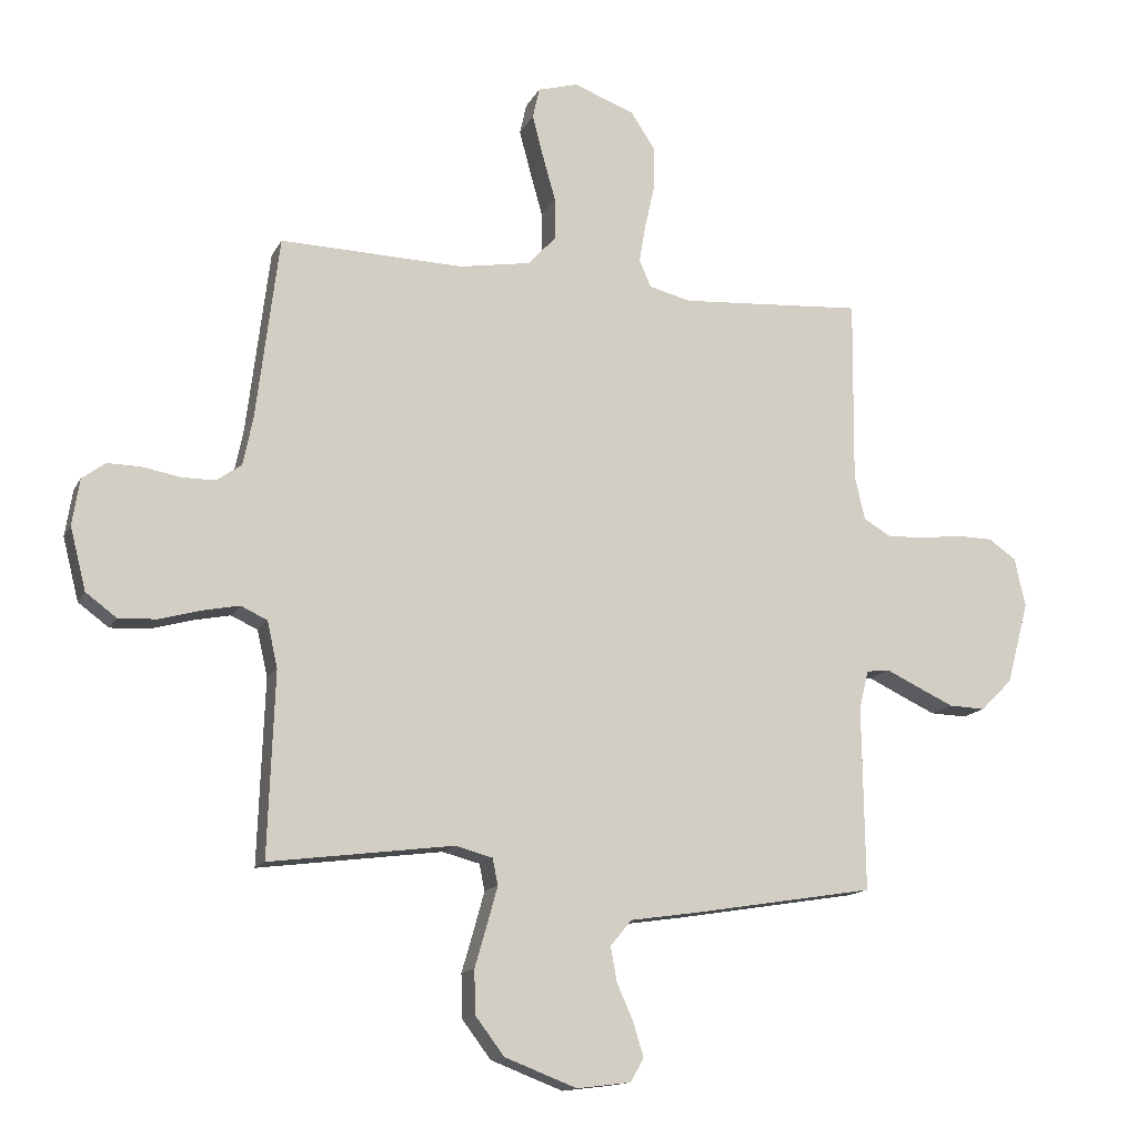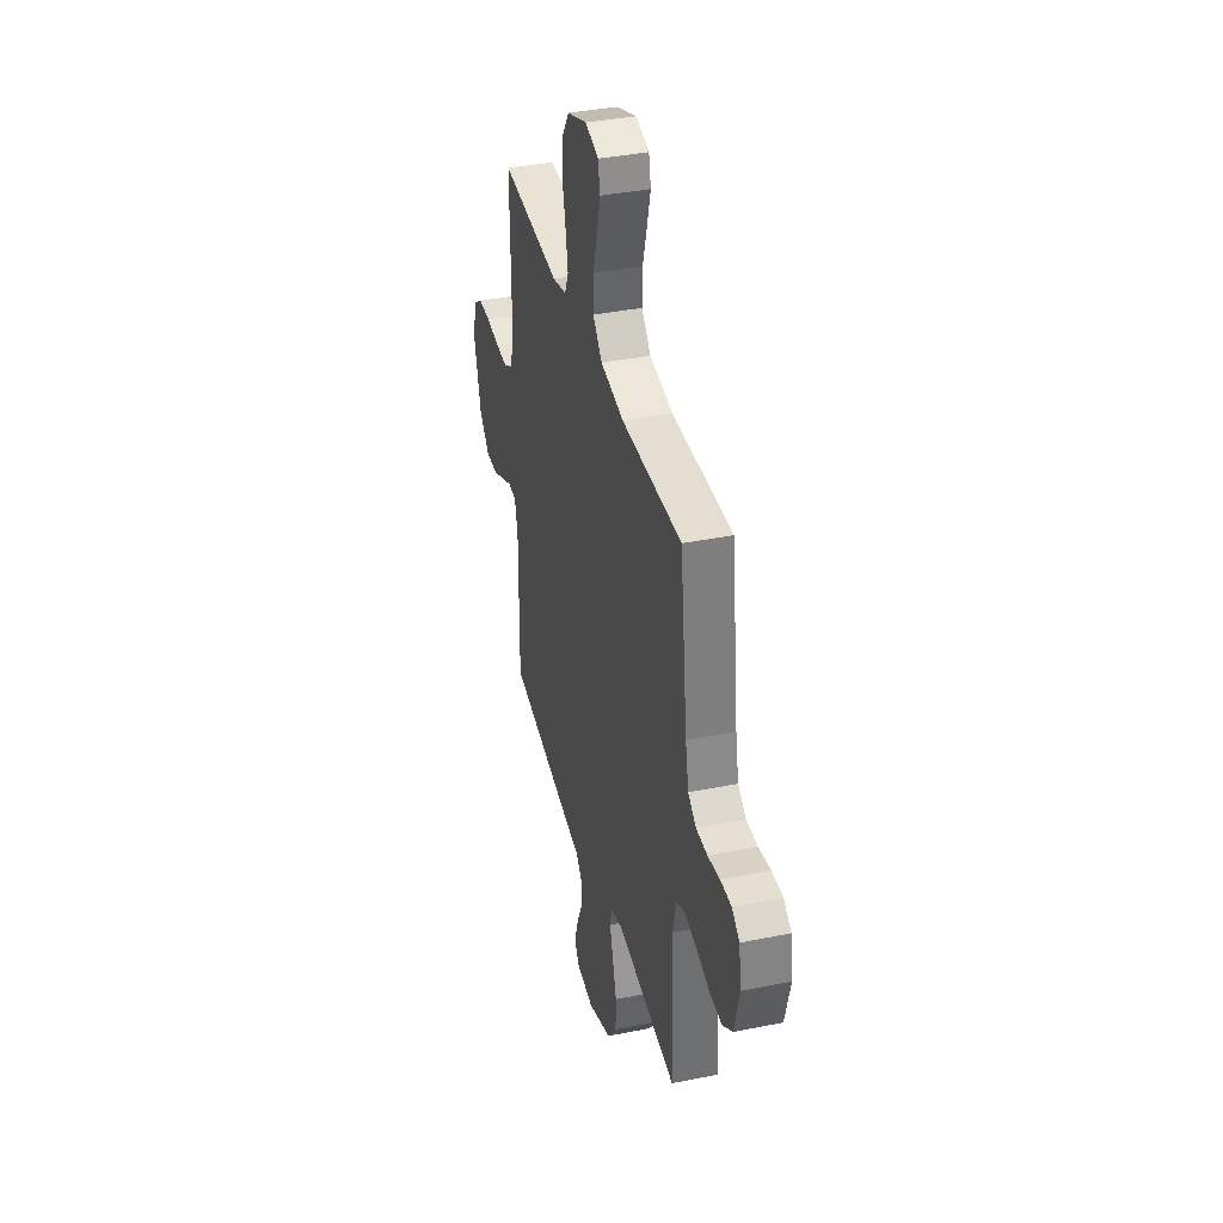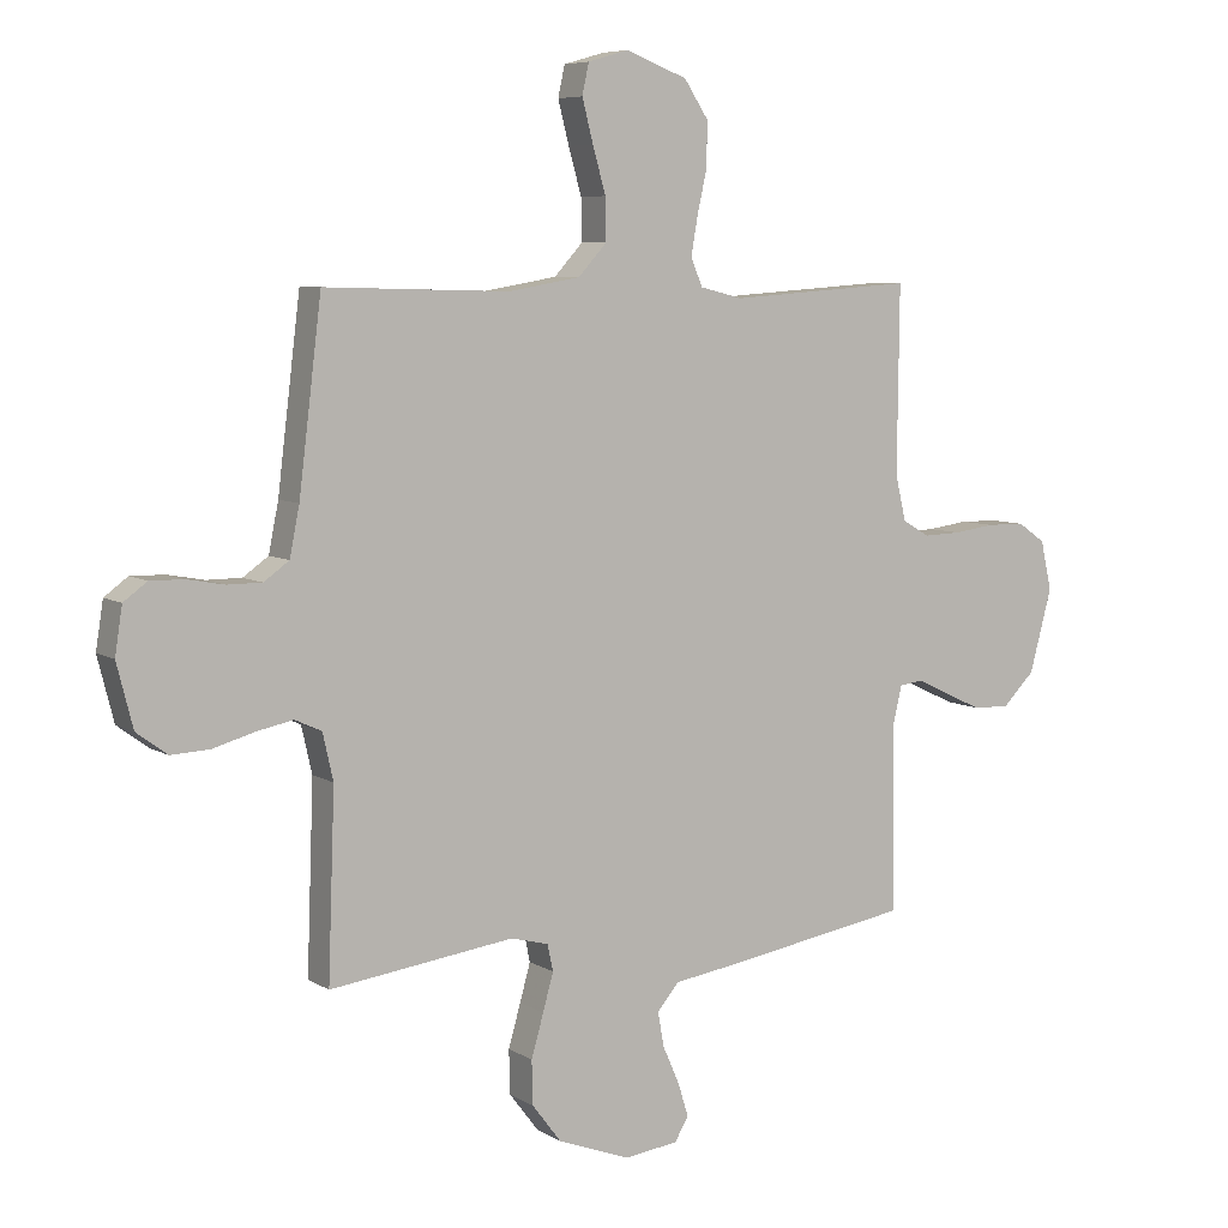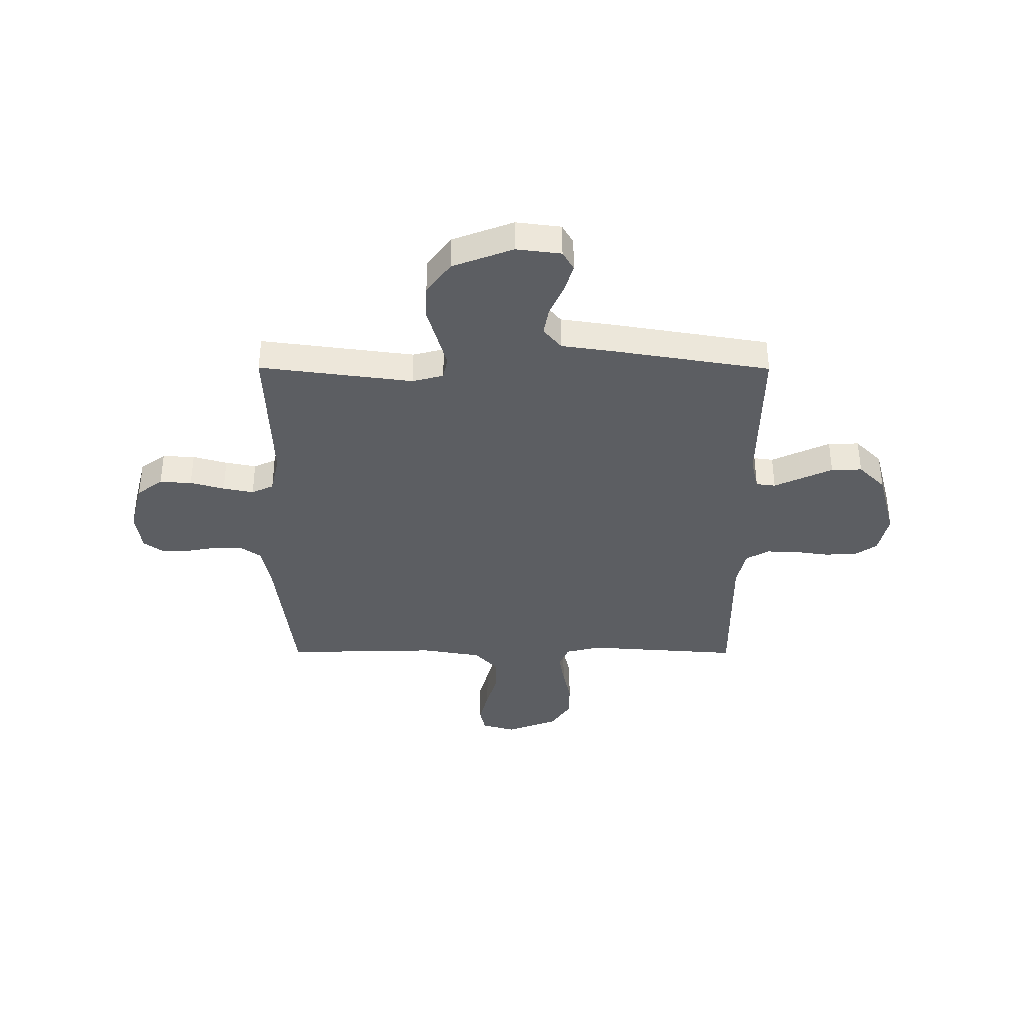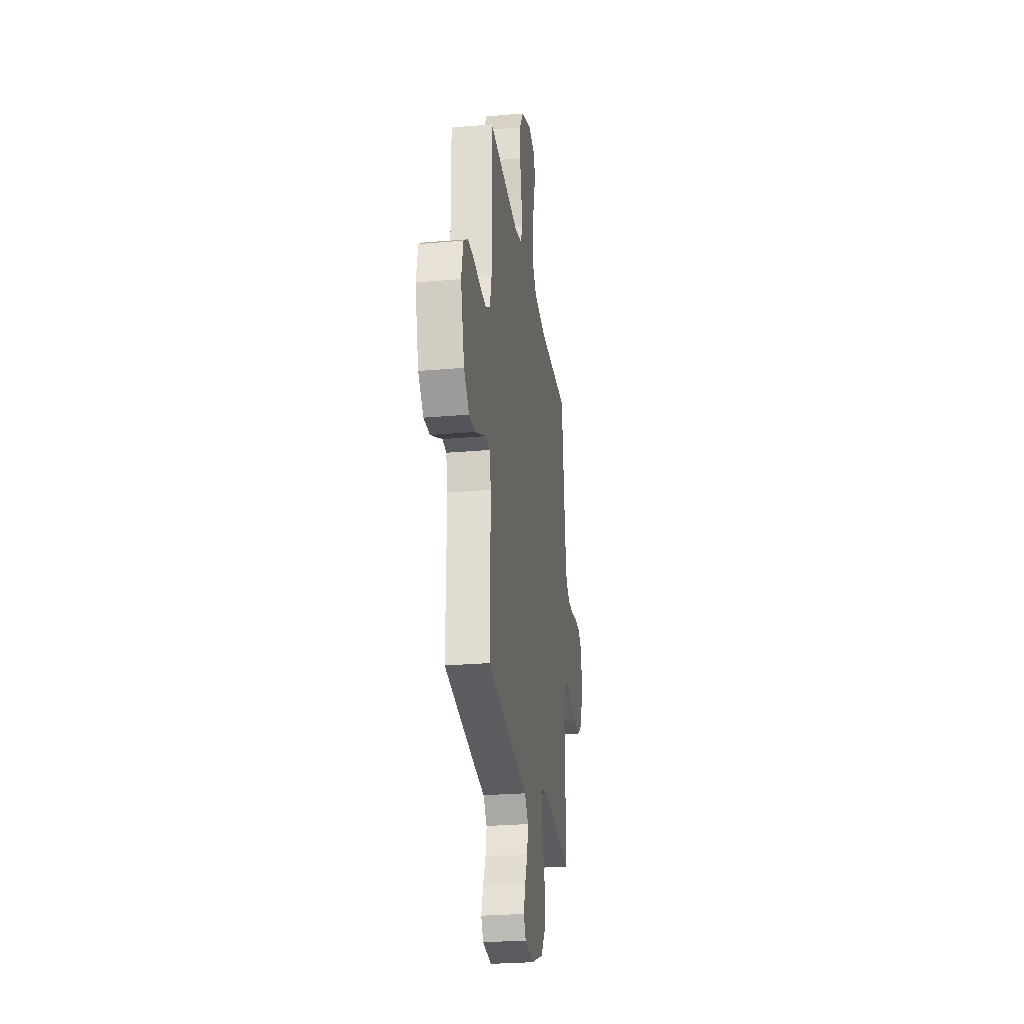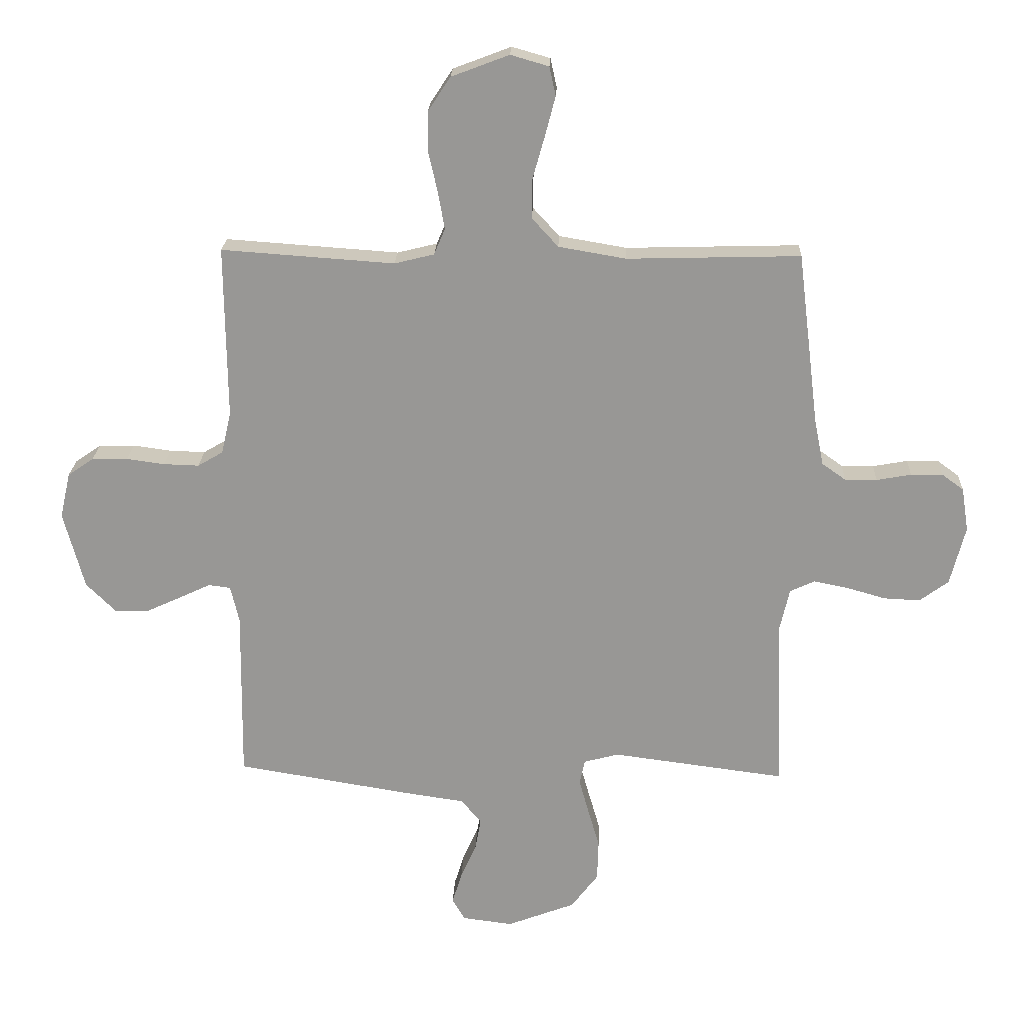
<metadata>
{"format":"obj","ext":"obj","renderer":"f3d","projection":"perspective","resolution":1024,"background":"white","views":[{"elev":-14.1,"azim":161.1,"up":"+Z"},{"elev":37.9,"azim":75.6,"up":"+Z"},{"elev":6.9,"azim":148.8,"up":"+Z"},{"elev":-37.6,"azim":179.8,"up":"+Y"},{"elev":-26.3,"azim":-82.1,"up":"+Z"},{"elev":21.5,"azim":2.3,"up":"+Z"}]}
</metadata>
<code>
v -0.5 0.07 -0.5
v -0.496 0.07 -0.2
v -0.511 0.07 -0.136
v -0.549 0.07 -0.131
v -0.602 0.07 -0.156
v -0.663 0.07 -0.184
v -0.723 0.07 -0.186
v -0.775 0.07 -0.134
v -0.811 0.07 0
v -0.793 0.07 0.08
v -0.748 0.07 0.111
v -0.686 0.07 0.112
v -0.62 0.07 0.103
v -0.558 0.07 0.101
v -0.514 0.07 0.127
v -0.497 0.07 0.2
v -0.5 0.07 0.5
v -0.2 0.07 0.479
v -0.131 0.07 0.496
v -0.112 0.07 0.541
v -0.123 0.07 0.604
v -0.139 0.07 0.675
v -0.139 0.07 0.745
v -0.1 0.07 0.804
v 0 0.07 0.842
v 0.066 0.07 0.823
v 0.077 0.07 0.773
v 0.059 0.07 0.704
v 0.038 0.07 0.63
v 0.037 0.07 0.562
v 0.083 0.07 0.512
v 0.2 0.07 0.492
v 0.5 0.07 0.5
v 0.537 0.07 0.2
v 0.553 0.07 0.121
v 0.594 0.07 0.092
v 0.65 0.07 0.092
v 0.71 0.07 0.103
v 0.765 0.07 0.104
v 0.803 0.07 0.076
v 0.815 0.07 0
v 0.789 0.07 -0.102
v 0.739 0.07 -0.139
v 0.676 0.07 -0.136
v 0.609 0.07 -0.117
v 0.549 0.07 -0.105
v 0.506 0.07 -0.125
v 0.489 0.07 -0.2
v 0.5 0.07 -0.5
v 0.2 0.07 -0.461
v 0.139 0.07 -0.477
v 0.13 0.07 -0.52
v 0.147 0.07 -0.581
v 0.167 0.07 -0.65
v 0.165 0.07 -0.721
v 0.118 0.07 -0.783
v 0 0.07 -0.828
v -0.088 0.07 -0.817
v -0.11 0.07 -0.779
v -0.093 0.07 -0.724
v -0.066 0.07 -0.663
v -0.056 0.07 -0.607
v -0.091 0.07 -0.565
v -0.2 0.07 -0.549
v -0.5 0 -0.5
v -0.496 0 -0.2
v -0.511 0 -0.136
v -0.549 0 -0.131
v -0.602 0 -0.156
v -0.663 0 -0.184
v -0.723 0 -0.186
v -0.775 0 -0.134
v -0.811 0 0
v -0.793 0 0.08
v -0.748 0 0.111
v -0.686 0 0.112
v -0.62 0 0.103
v -0.558 0 0.101
v -0.514 0 0.127
v -0.497 0 0.2
v -0.5 0 0.5
v -0.2 0 0.479
v -0.131 0 0.496
v -0.112 0 0.541
v -0.123 0 0.604
v -0.139 0 0.675
v -0.139 0 0.745
v -0.1 0 0.804
v 0 0 0.842
v 0.066 0 0.823
v 0.077 0 0.773
v 0.059 0 0.704
v 0.038 0 0.63
v 0.037 0 0.562
v 0.083 0 0.512
v 0.2 0 0.492
v 0.5 0 0.5
v 0.537 0 0.2
v 0.553 0 0.121
v 0.594 0 0.092
v 0.65 0 0.092
v 0.71 0 0.103
v 0.765 0 0.104
v 0.803 0 0.076
v 0.815 0 0
v 0.789 0 -0.102
v 0.739 0 -0.139
v 0.676 0 -0.136
v 0.609 0 -0.117
v 0.549 0 -0.105
v 0.506 0 -0.125
v 0.489 0 -0.2
v 0.5 0 -0.5
v 0.2 0 -0.461
v 0.139 0 -0.477
v 0.13 0 -0.52
v 0.147 0 -0.581
v 0.167 0 -0.65
v 0.165 0 -0.721
v 0.118 0 -0.783
v 0 0 -0.828
v -0.088 0 -0.817
v -0.11 0 -0.779
v -0.093 0 -0.724
v -0.066 0 -0.663
v -0.056 0 -0.607
v -0.091 0 -0.565
v -0.2 0 -0.549
f 63 64 1 2
f 58 59 60 61
f 58 61 62
f 57 58 62
f 56 57 62
f 53 54 55 56
f 52 53 56 62
f 51 52 62 63
f 48 49 50
f 47 48 50 51
f 42 43 44 45
f 42 45 46
f 41 42 46
f 40 41 46
f 37 38 39 40
f 36 37 40 46
f 35 36 46 47
f 32 33 34
f 31 32 34 35
f 26 27 28 29
f 24 25 26 29
f 24 29 30
f 21 22 23 24
f 20 21 24 30
f 19 20 30 31
f 16 17 18
f 15 16 18 19
f 10 11 12 13
f 10 13 14
f 9 10 14
f 8 9 14
f 7 8 14 15
f 4 5 6 7
f 51 63 2 3
f 47 51 3
f 35 47 3 4
f 31 35 4
f 15 19 31
f 4 7 15 31
f 66 65 128 127
f 125 124 123 122
f 126 125 122
f 126 122 121
f 126 121 120
f 120 119 118 117
f 126 120 117 116
f 127 126 116 115
f 114 113 112
f 115 114 112 111
f 109 108 107 106
f 110 109 106
f 110 106 105
f 110 105 104
f 104 103 102 101
f 110 104 101 100
f 111 110 100 99
f 98 97 96
f 99 98 96 95
f 93 92 91 90
f 93 90 89 88
f 94 93 88
f 88 87 86 85
f 94 88 85 84
f 95 94 84 83
f 82 81 80
f 83 82 80 79
f 77 76 75 74
f 78 77 74
f 78 74 73
f 78 73 72
f 79 78 72 71
f 71 70 69 68
f 67 66 127 115
f 67 115 111
f 68 67 111 99
f 68 99 95
f 95 83 79
f 95 79 71 68
f 1 65 66 2
f 2 66 67 3
f 3 67 68 4
f 4 68 69 5
f 5 69 70 6
f 6 70 71 7
f 7 71 72 8
f 8 72 73 9
f 9 73 74 10
f 10 74 75 11
f 11 75 76 12
f 12 76 77 13
f 13 77 78 14
f 14 78 79 15
f 15 79 80 16
f 16 80 81 17
f 17 81 82 18
f 18 82 83 19
f 19 83 84 20
f 20 84 85 21
f 21 85 86 22
f 22 86 87 23
f 23 87 88 24
f 24 88 89 25
f 25 89 90 26
f 26 90 91 27
f 27 91 92 28
f 28 92 93 29
f 29 93 94 30
f 30 94 95 31
f 31 95 96 32
f 32 96 97 33
f 33 97 98 34
f 34 98 99 35
f 35 99 100 36
f 36 100 101 37
f 37 101 102 38
f 38 102 103 39
f 39 103 104 40
f 40 104 105 41
f 41 105 106 42
f 42 106 107 43
f 43 107 108 44
f 44 108 109 45
f 45 109 110 46
f 46 110 111 47
f 47 111 112 48
f 48 112 113 49
f 49 113 114 50
f 50 114 115 51
f 51 115 116 52
f 52 116 117 53
f 53 117 118 54
f 54 118 119 55
f 55 119 120 56
f 56 120 121 57
f 57 121 122 58
f 58 122 123 59
f 59 123 124 60
f 60 124 125 61
f 61 125 126 62
f 62 126 127 63
f 63 127 128 64
f 64 128 65 1

</code>
